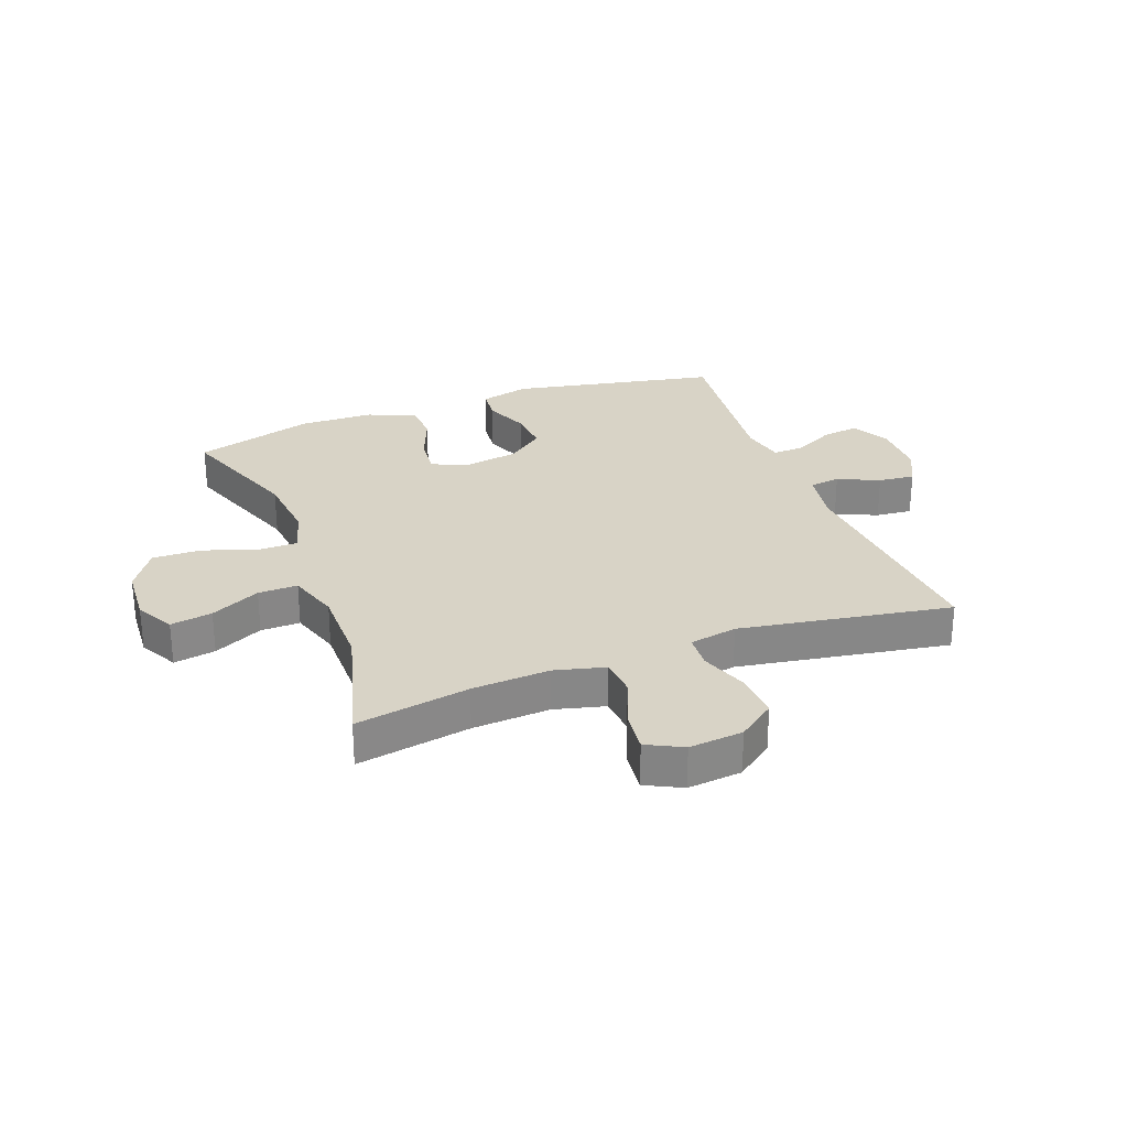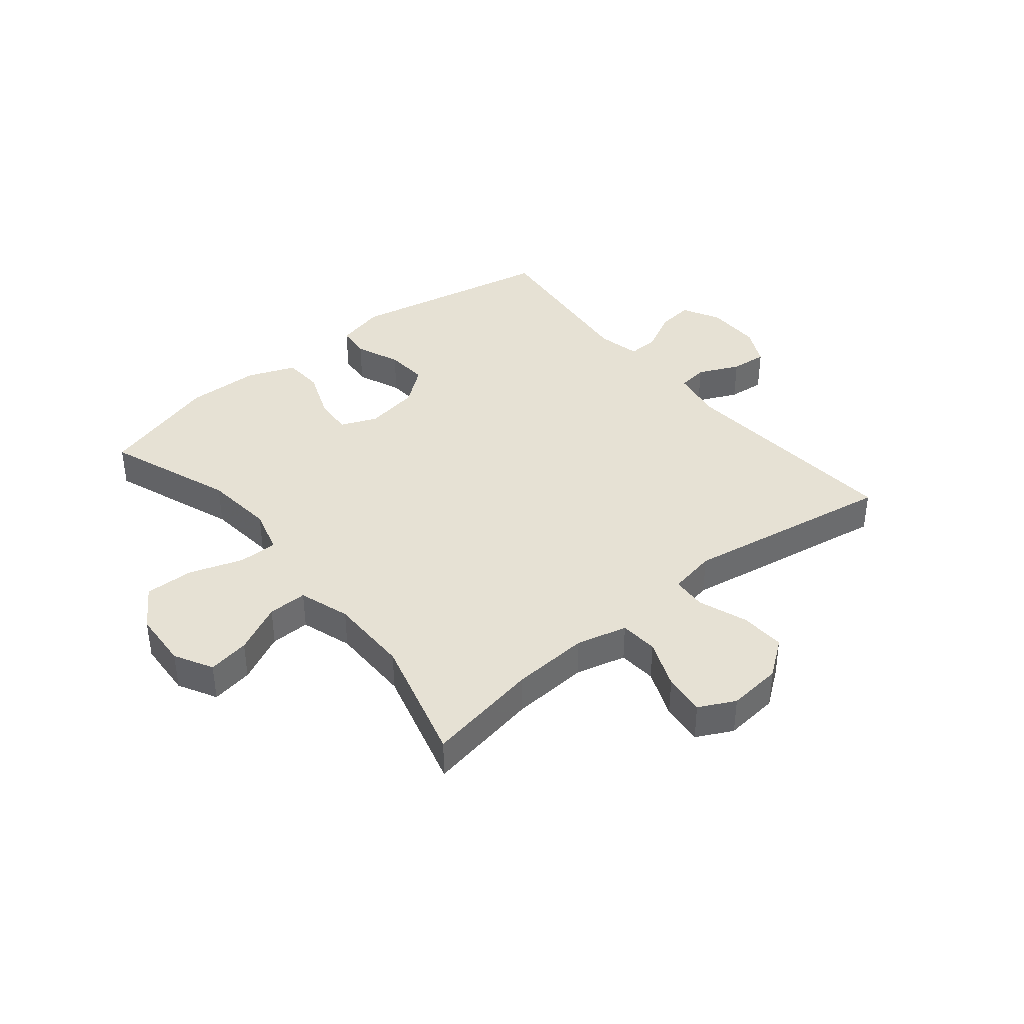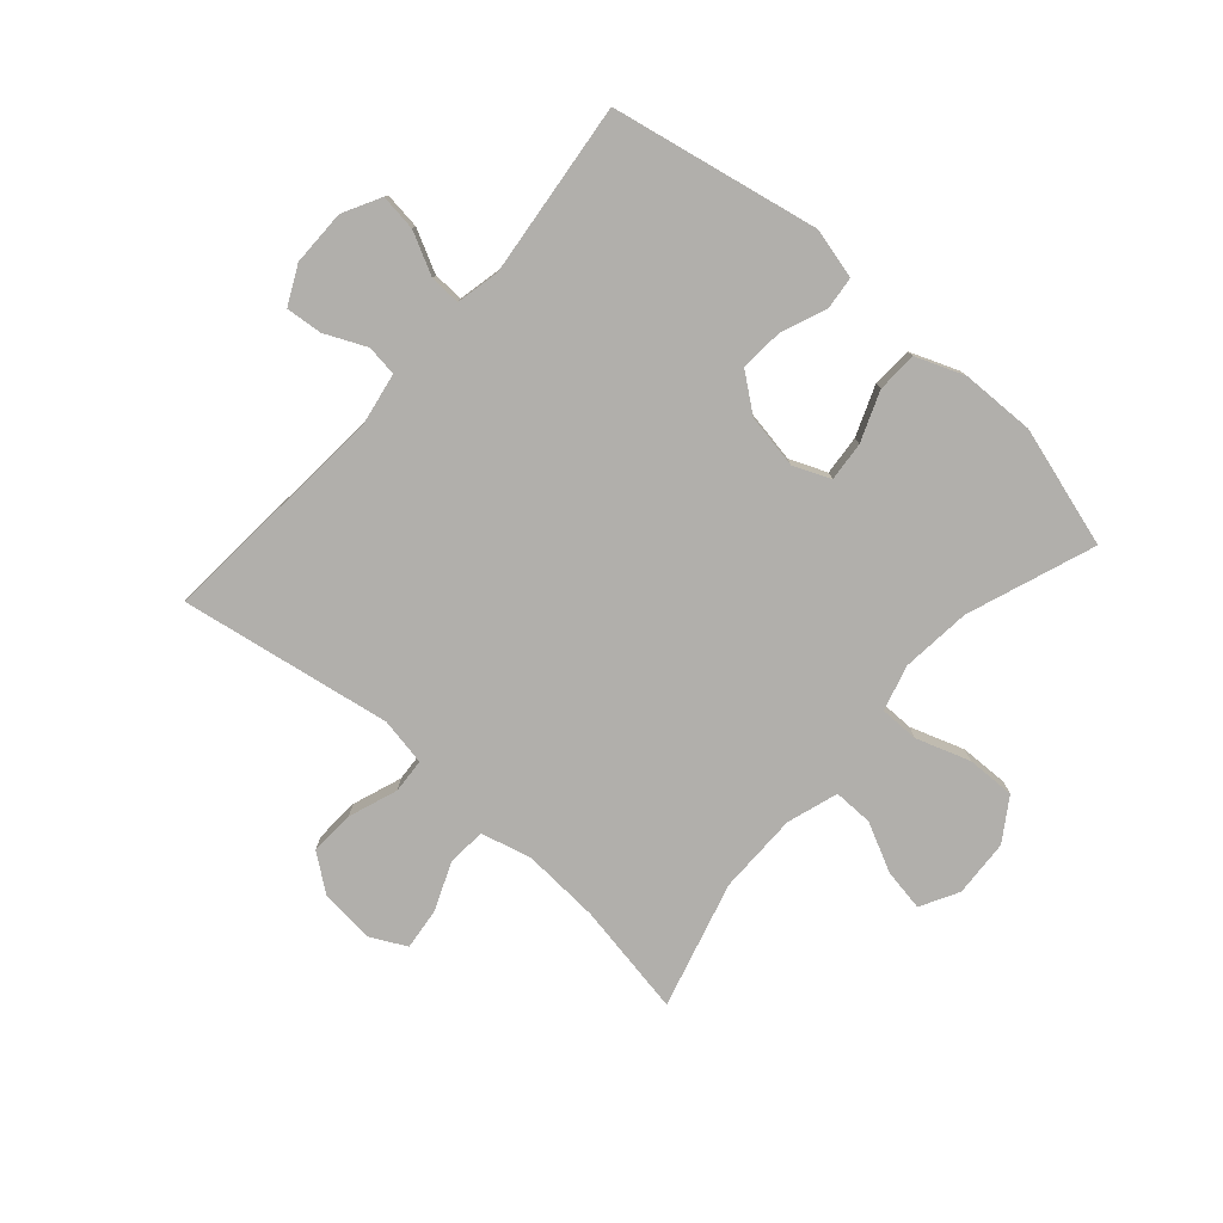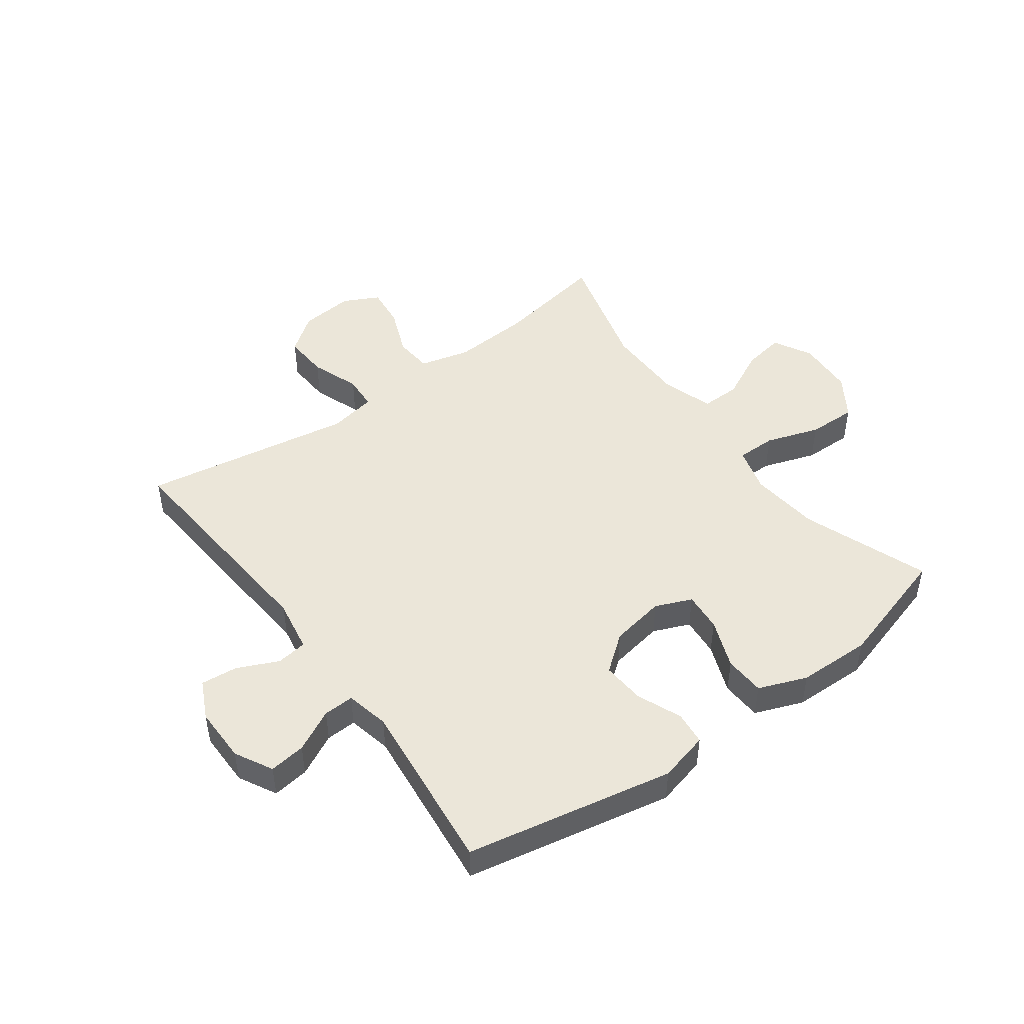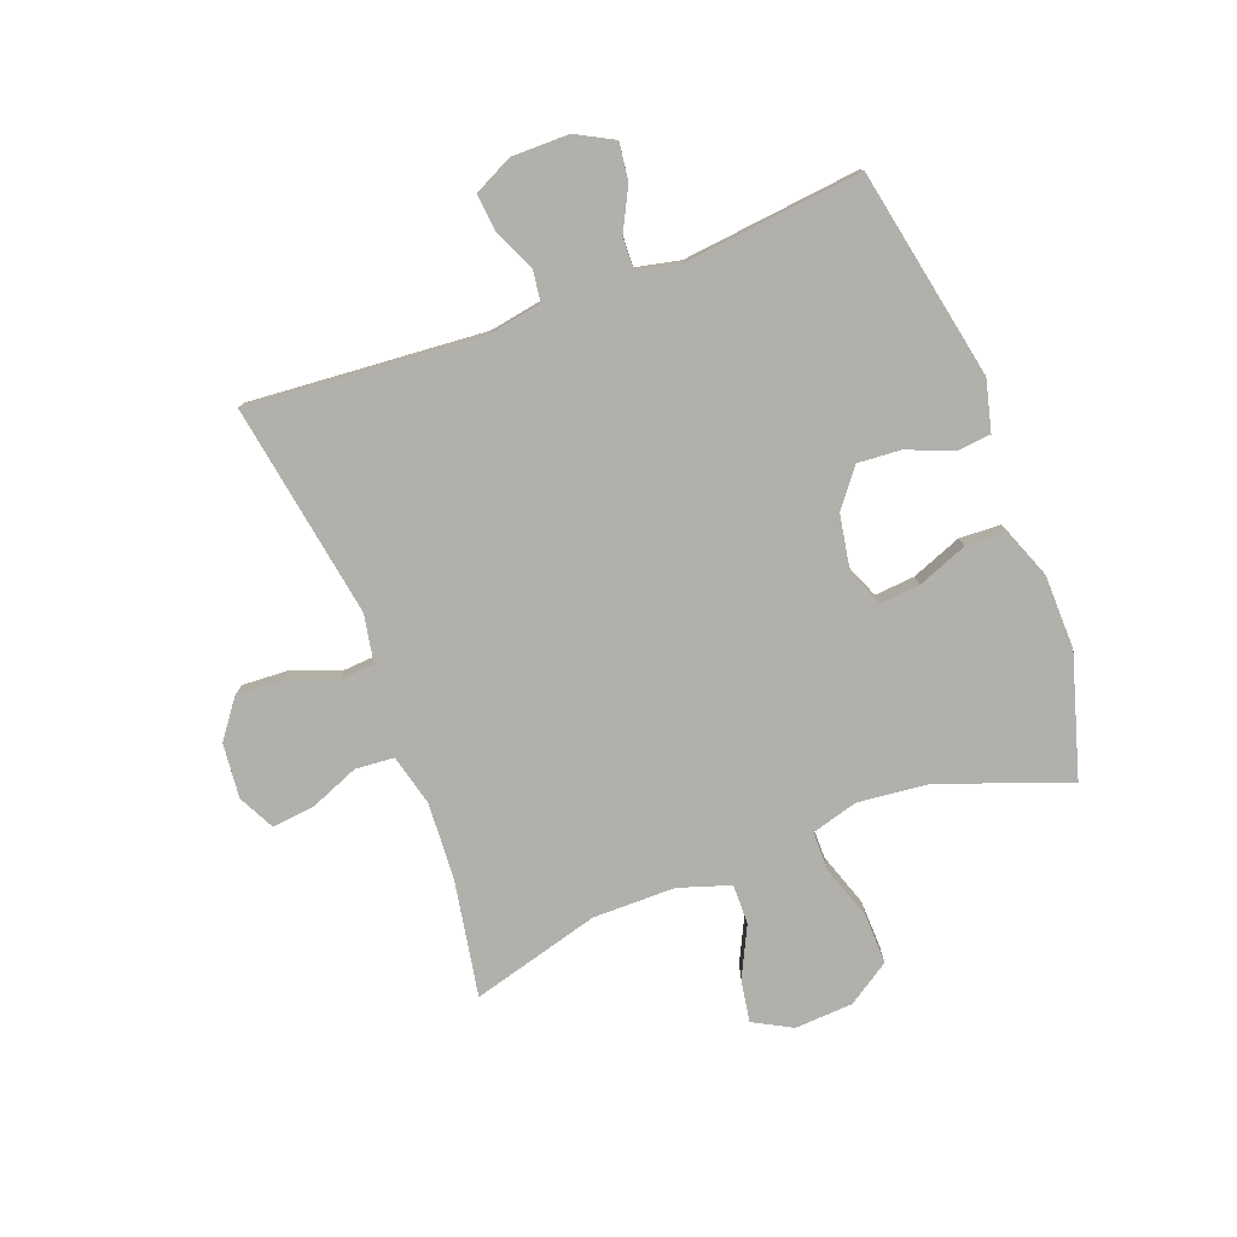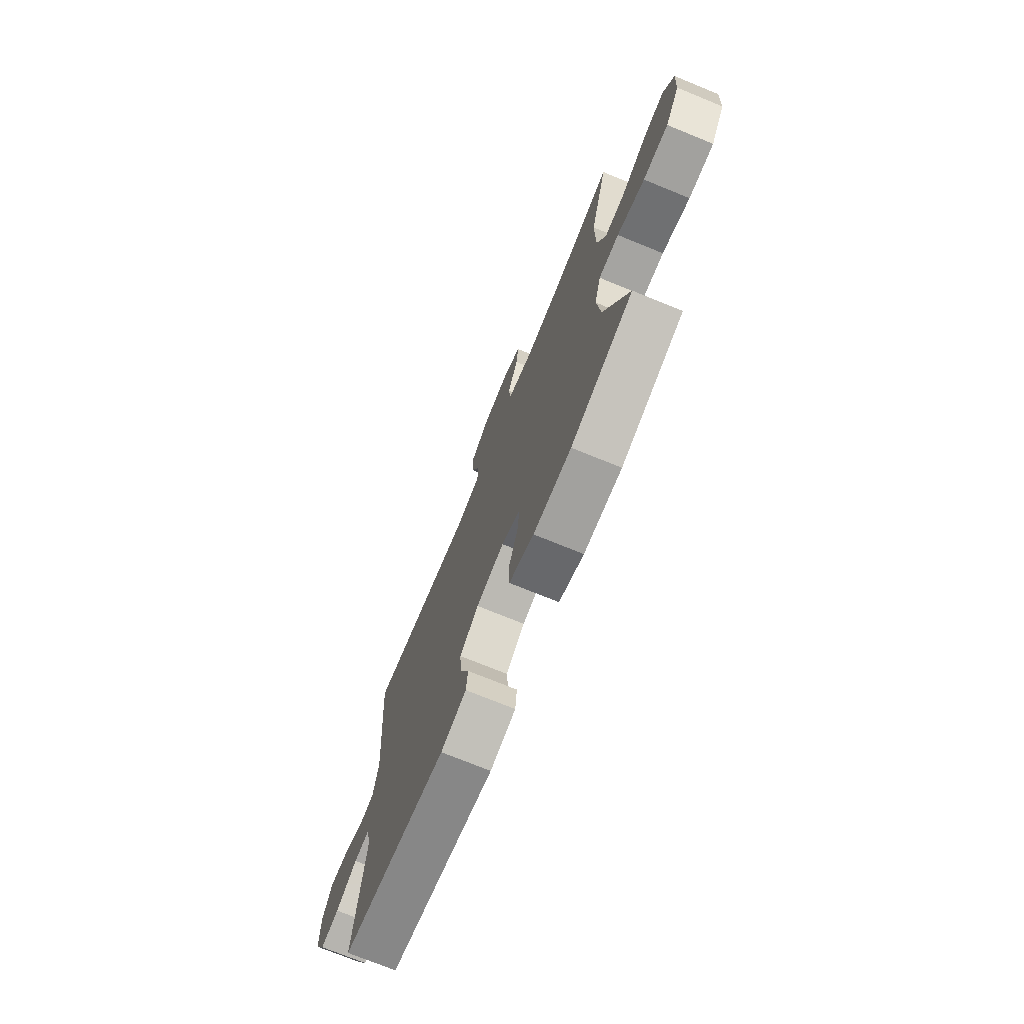
<metadata>
{"format":"obj","ext":"obj","renderer":"f3d","projection":"perspective","resolution":1024,"background":"white","views":[{"elev":28.0,"azim":-20.6,"up":"+Y"},{"elev":39.2,"azim":-39.4,"up":"+Y"},{"elev":-78.1,"azim":138.6,"up":"+Y"},{"elev":47.3,"azim":143.6,"up":"+Y"},{"elev":-78.4,"azim":110.6,"up":"+Y"},{"elev":-73.4,"azim":-112.2,"up":"+Z"}]}
</metadata>
<code>
v 0.5 0.07 0.5
v 0.47 0.07 0.107
v 0.486 0.07 0.017
v 0.538 0.07 0.01
v 0.608 0.07 0.042
v 0.67 0.07 0.048
v 0.702 0.07 -0.017
v 0.702 0.07 -0.112
v 0.668 0.07 -0.176
v 0.606 0.07 -0.168
v 0.535 0.07 -0.132
v 0.483 0.07 -0.13
v 0.467 0.07 -0.204
v 0.5 0.07 -0.5
v 0.148 0.07 -0.57
v 0.063 0.07 -0.549
v 0.057 0.07 -0.492
v 0.088 0.07 -0.416
v 0.093 0.07 -0.343
v 0.031 0.07 -0.295
v -0.062 0.07 -0.279
v -0.124 0.07 -0.305
v -0.118 0.07 -0.372
v -0.085 0.07 -0.456
v -0.088 0.07 -0.525
v -0.17 0.07 -0.557
v -0.295 0.07 -0.56
v -0.5 0.07 -0.5
v -0.421 0.07 -0.284
v -0.409 0.07 -0.165
v -0.431 0.07 -0.088
v -0.498 0.07 -0.088
v -0.589 0.07 -0.119
v -0.672 0.07 -0.121
v -0.719 0.07 -0.05
v -0.725 0.07 0.048
v -0.69 0.07 0.113
v -0.619 0.07 0.101
v -0.535 0.07 0.06
v -0.468 0.07 0.059
v -0.44 0.07 0.146
v -0.44 0.07 0.284
v -0.5 0.07 0.5
v -0.307 0.07 0.466
v -0.175 0.07 0.458
v -0.089 0.07 0.48
v -0.084 0.07 0.545
v -0.118 0.07 0.628
v -0.126 0.07 0.699
v -0.065 0.07 0.73
v 0.027 0.07 0.721
v 0.09 0.07 0.674
v 0.086 0.07 0.597
v 0.056 0.07 0.514
v 0.06 0.07 0.455
v 0.141 0.07 0.44
v 0.5 0 0.5
v 0.47 0 0.107
v 0.486 0 0.017
v 0.538 0 0.01
v 0.608 0 0.042
v 0.67 0 0.048
v 0.702 0 -0.017
v 0.702 0 -0.112
v 0.668 0 -0.176
v 0.606 0 -0.168
v 0.535 0 -0.132
v 0.483 0 -0.13
v 0.467 0 -0.204
v 0.5 0 -0.5
v 0.148 0 -0.57
v 0.063 0 -0.549
v 0.057 0 -0.492
v 0.088 0 -0.416
v 0.093 0 -0.343
v 0.031 0 -0.295
v -0.062 0 -0.279
v -0.124 0 -0.305
v -0.118 0 -0.372
v -0.085 0 -0.456
v -0.088 0 -0.525
v -0.17 0 -0.557
v -0.295 0 -0.56
v -0.5 0 -0.5
v -0.421 0 -0.284
v -0.409 0 -0.165
v -0.431 0 -0.088
v -0.498 0 -0.088
v -0.589 0 -0.119
v -0.672 0 -0.121
v -0.719 0 -0.05
v -0.725 0 0.048
v -0.69 0 0.113
v -0.619 0 0.101
v -0.535 0 0.06
v -0.468 0 0.059
v -0.44 0 0.146
v -0.44 0 0.284
v -0.5 0 0.5
v -0.307 0 0.466
v -0.175 0 0.458
v -0.089 0 0.48
v -0.084 0 0.545
v -0.118 0 0.628
v -0.126 0 0.699
v -0.065 0 0.73
v 0.027 0 0.721
v 0.09 0 0.674
v 0.086 0 0.597
v 0.056 0 0.514
v 0.06 0 0.455
v 0.141 0 0.44
f 51 52 53 54
f 51 54 55
f 50 51 55
f 47 48 49 50
f 46 47 50 55
f 45 46 55 56
f 42 43 44
f 41 42 44 45
f 40 41 45 56
f 36 37 38 39
f 36 39 40
f 35 36 40
f 32 33 34 35
f 31 32 35 40
f 30 31 40 56
f 26 27 28 29
f 23 24 25 26
f 22 23 26 29
f 21 22 29 30
f 15 16 17 18
f 13 14 15 18
f 12 13 18 19
f 8 9 10 11
f 8 11 12
f 7 8 12
f 4 5 6 7
f 3 4 7 12
f 2 3 12 19
f 20 21 30 56
f 19 20 56
f 1 2 19 56
f 110 109 108 107
f 111 110 107
f 111 107 106
f 106 105 104 103
f 111 106 103 102
f 112 111 102 101
f 100 99 98
f 101 100 98 97
f 112 101 97 96
f 95 94 93 92
f 96 95 92
f 96 92 91
f 91 90 89 88
f 96 91 88 87
f 112 96 87 86
f 85 84 83 82
f 82 81 80 79
f 85 82 79 78
f 86 85 78 77
f 74 73 72 71
f 74 71 70 69
f 75 74 69 68
f 67 66 65 64
f 68 67 64
f 68 64 63
f 63 62 61 60
f 68 63 60 59
f 75 68 59 58
f 112 86 77 76
f 112 76 75
f 112 75 58 57
f 1 57 58 2
f 2 58 59 3
f 3 59 60 4
f 4 60 61 5
f 5 61 62 6
f 6 62 63 7
f 7 63 64 8
f 8 64 65 9
f 9 65 66 10
f 10 66 67 11
f 11 67 68 12
f 12 68 69 13
f 13 69 70 14
f 14 70 71 15
f 15 71 72 16
f 16 72 73 17
f 17 73 74 18
f 18 74 75 19
f 19 75 76 20
f 20 76 77 21
f 21 77 78 22
f 22 78 79 23
f 23 79 80 24
f 24 80 81 25
f 25 81 82 26
f 26 82 83 27
f 27 83 84 28
f 28 84 85 29
f 29 85 86 30
f 30 86 87 31
f 31 87 88 32
f 32 88 89 33
f 33 89 90 34
f 34 90 91 35
f 35 91 92 36
f 36 92 93 37
f 37 93 94 38
f 38 94 95 39
f 39 95 96 40
f 40 96 97 41
f 41 97 98 42
f 42 98 99 43
f 43 99 100 44
f 44 100 101 45
f 45 101 102 46
f 46 102 103 47
f 47 103 104 48
f 48 104 105 49
f 49 105 106 50
f 50 106 107 51
f 51 107 108 52
f 52 108 109 53
f 53 109 110 54
f 54 110 111 55
f 55 111 112 56
f 56 112 57 1

</code>
